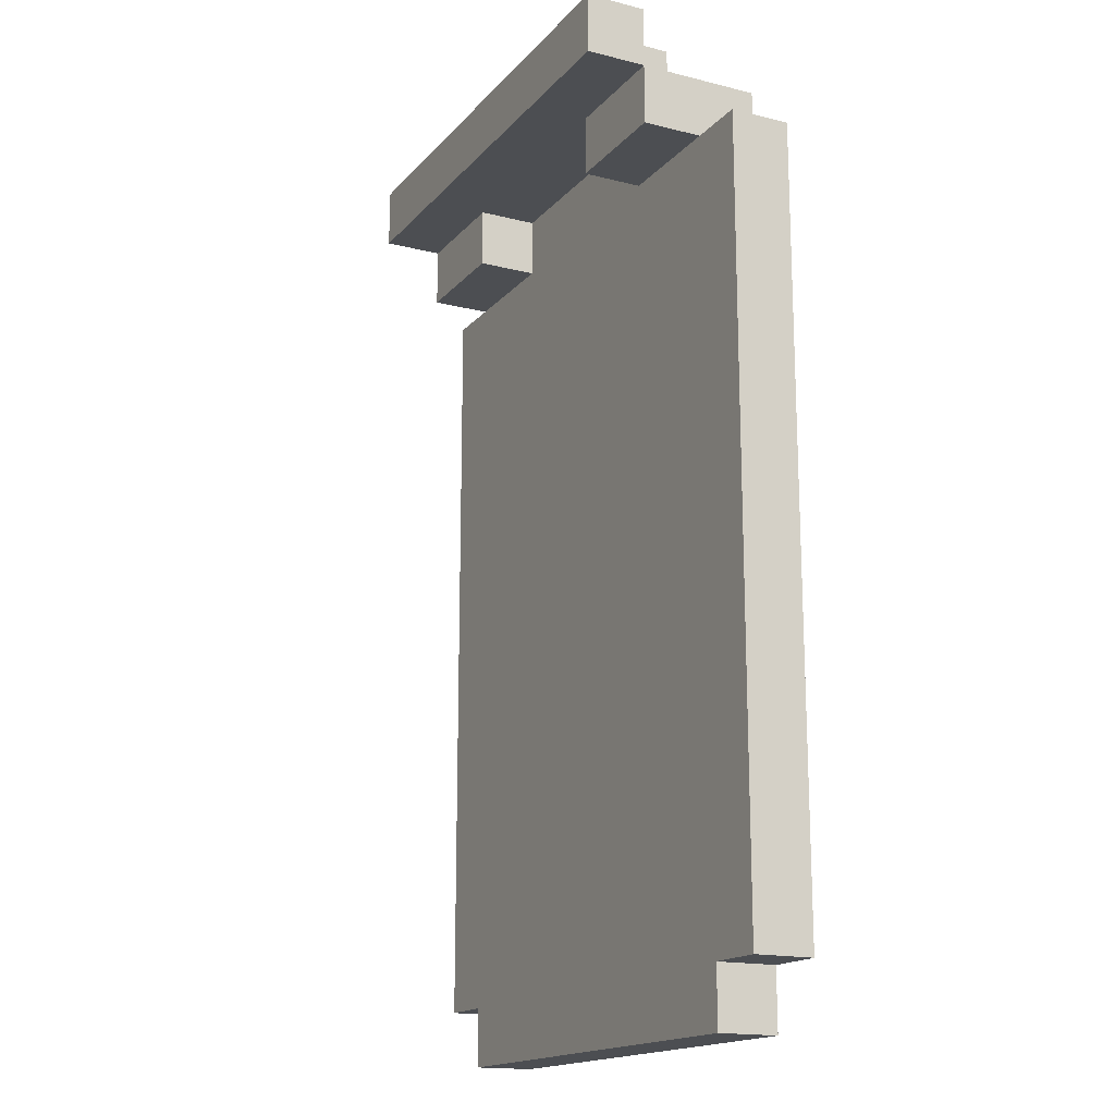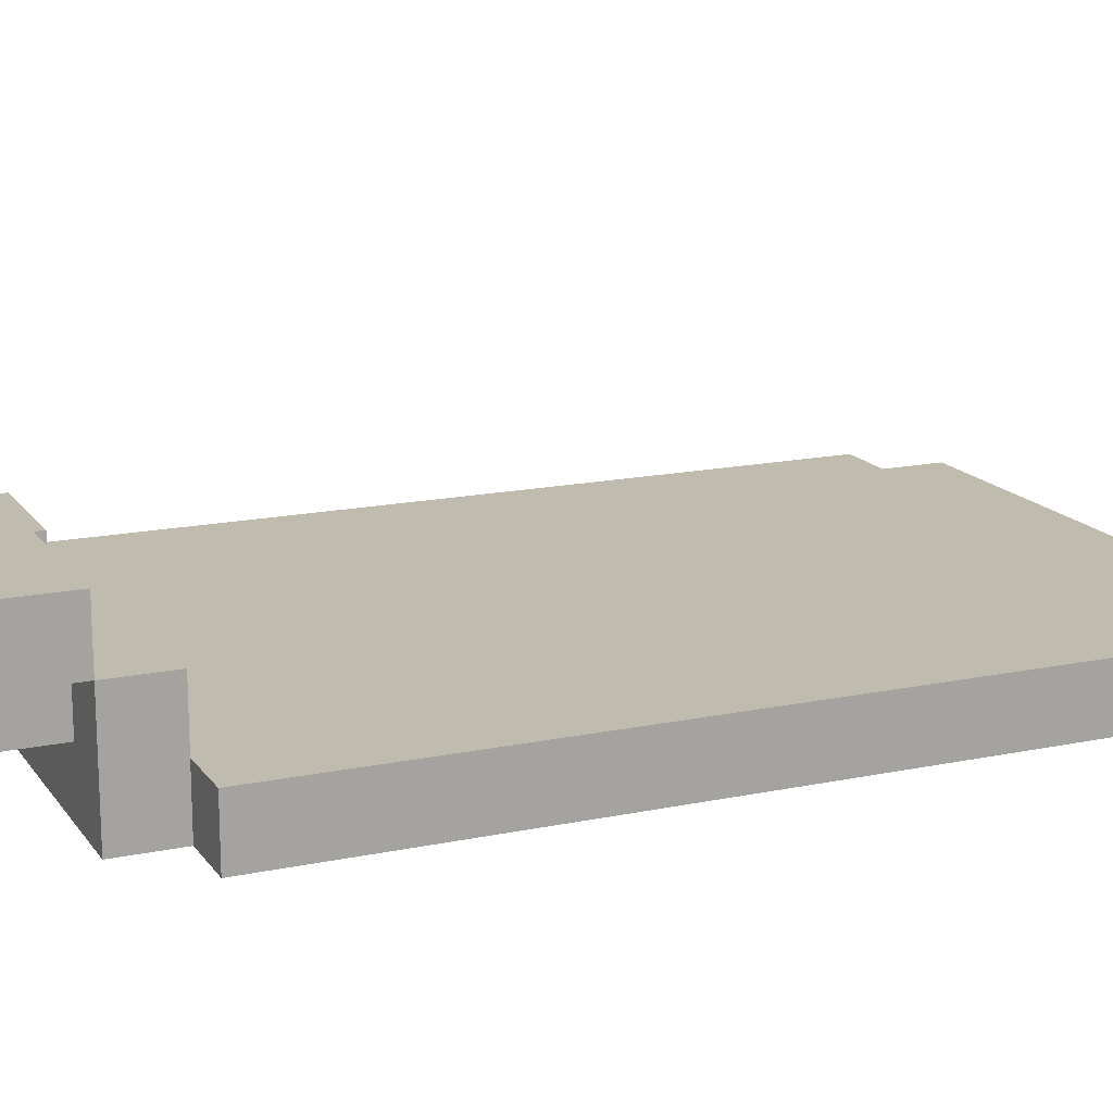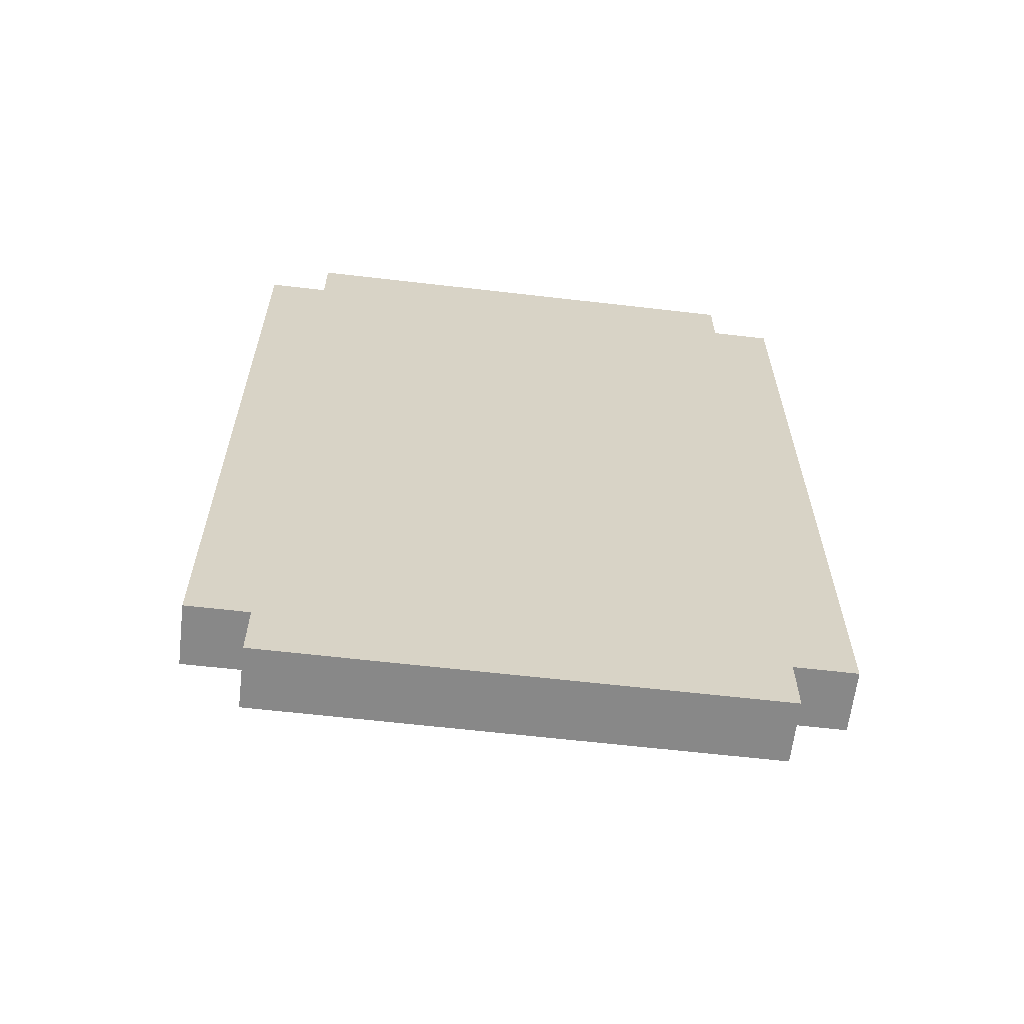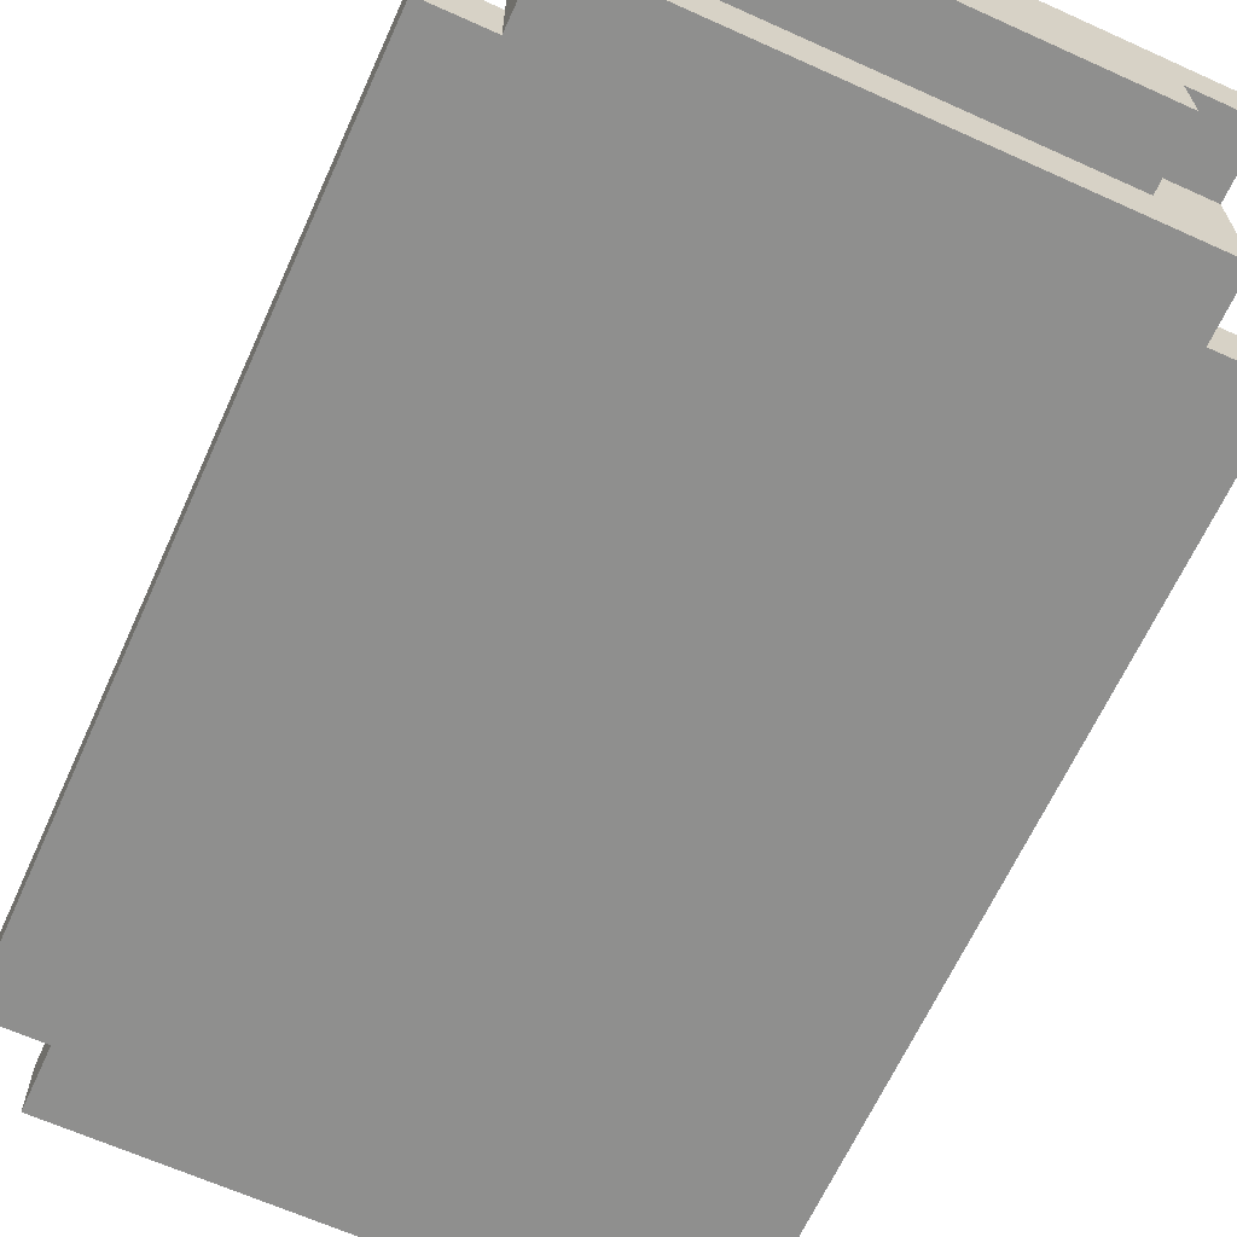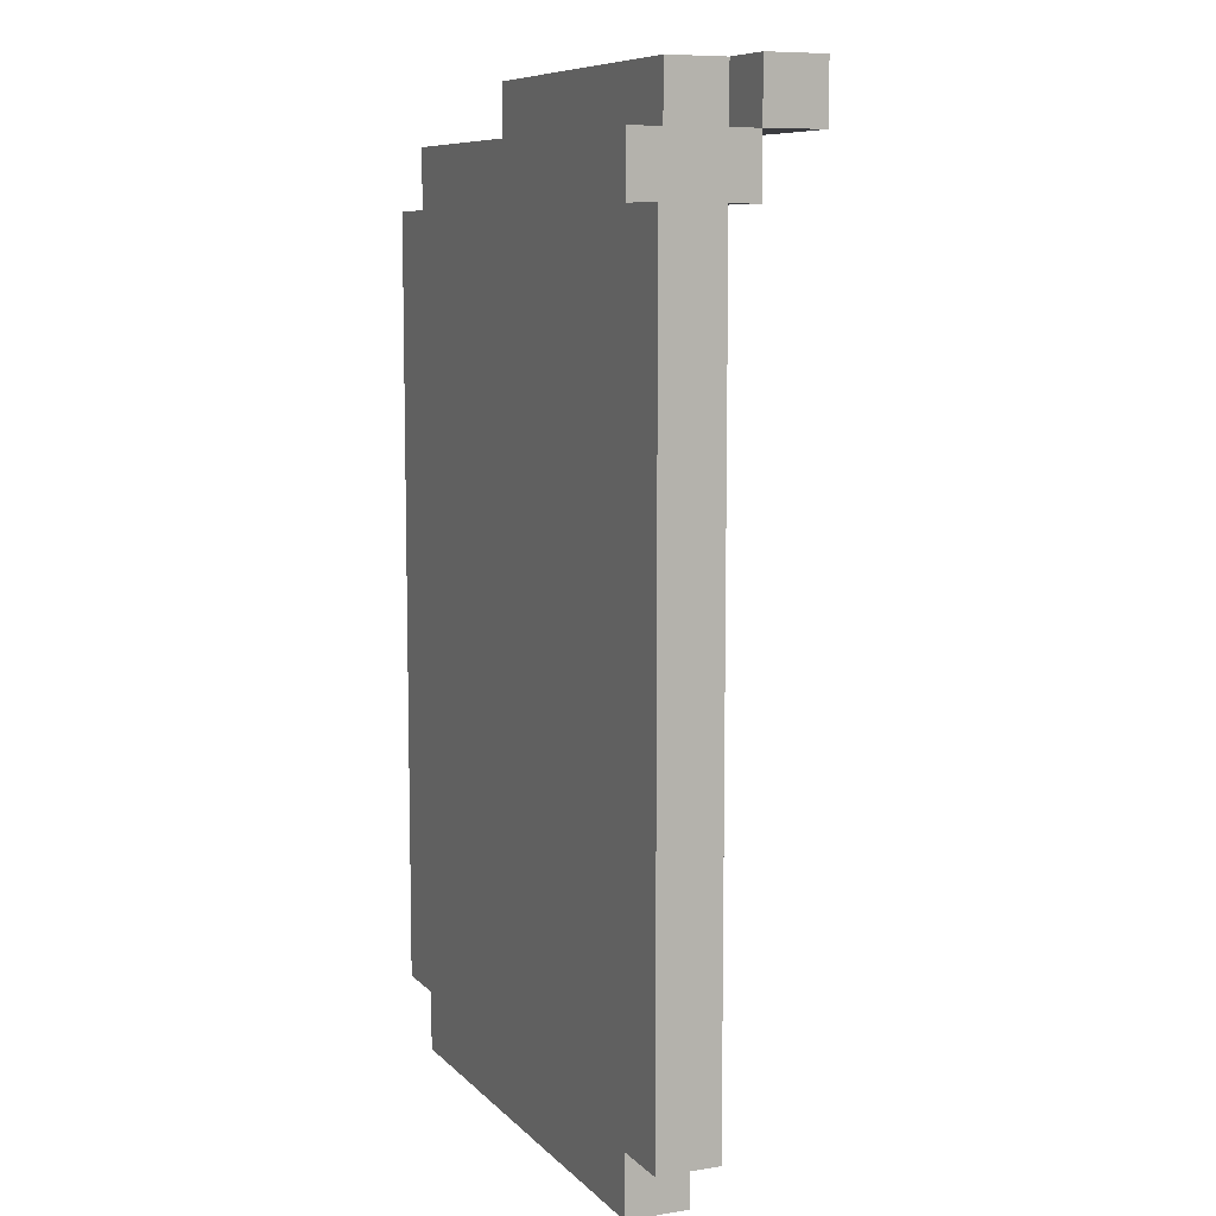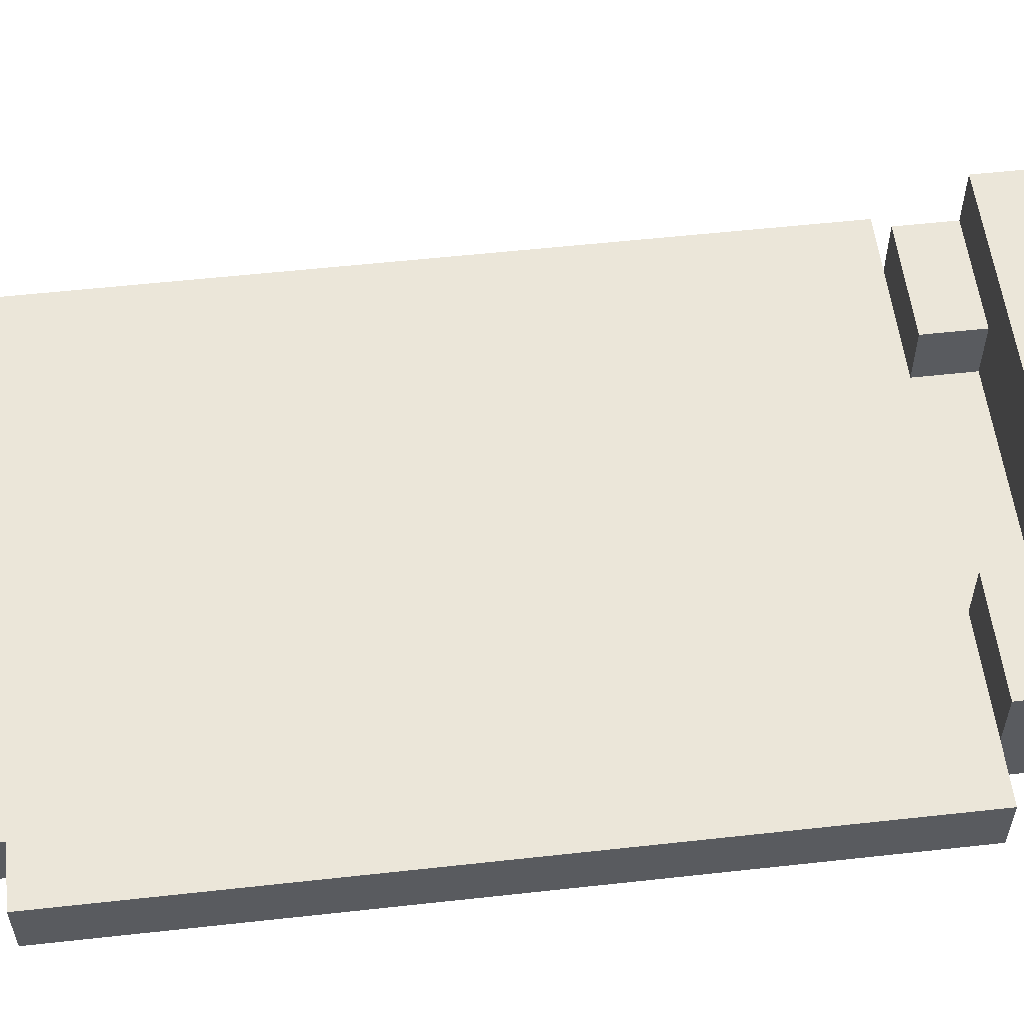
<metadata>
{"format":"obj","ext":"obj","renderer":"f3d","projection":"perspective","resolution":1024,"background":"white","views":[{"elev":-16.7,"azim":63.0,"up":"+Y"},{"elev":15.9,"azim":-113.6,"up":"+Z"},{"elev":-62.8,"azim":173.3,"up":"+Y"},{"elev":-65.1,"azim":155.6,"up":"+Z"},{"elev":8.5,"azim":-113.7,"up":"+Y"},{"elev":55.8,"azim":83.4,"up":"+Z"}]}
</metadata>
<code>
o
v -0.5 -0.7 -0.05
v -0.5 -0.7 -0.15
v -0.5 0.6 -0.05
v -0.5 0.6 -0.15
v -0.4 -0.8 -0.05
v -0.4 -0.8 -0.15
v -0.4 -0.7 -0.05
v -0.4 -0.7 -0.15
v -0.4 0.6 0.05
v -0.4 0.6 -0.05
v -0.4 0.6 -0.15
v -0.4 0.7 0.15
v -0.4 0.7 0.05
v -0.4 0.7 -0.15
v -0.4 0.8 0.15
v -0.4 0.8 0.05
v -0.3 0.7 0.05
v -0.3 0.7 -0.05
v -0.3 0.8 0.05
v -0.3 0.8 -0.05
v 0.2 0.6 0.05
v 0.2 0.6 -0.05
v 0.2 0.7 0.05
v 0.2 0.7 -0.05
v -0.2 0.6 0.05
v -0.2 0.6 -0.05
v -0.2 0.7 0.05
v -0.2 0.7 -0.05
v 0.3 0.7 0.05
v 0.3 0.7 -0.05
v 0.3 0.8 0.05
v 0.3 0.8 -0.05
v 0.4 -0.8 -0.05
v 0.4 -0.8 -0.15
v 0.4 -0.7 -0.05
v 0.4 -0.7 -0.15
v 0.4 0.6 0.05
v 0.4 0.6 -0.05
v 0.4 0.6 -0.15
v 0.4 0.7 0.15
v 0.4 0.7 0.05
v 0.4 0.7 -0.15
v 0.4 0.8 0.15
v 0.4 0.8 0.05
v 0.5 -0.7 -0.05
v 0.5 -0.7 -0.15
v 0.5 0.6 -0.05
v 0.5 0.6 -0.15
v -0.4 0.7 0.15
v -0.4 0.8 0.15
v 0.4 0.7 0.15
v 0.4 0.8 0.15
v -0.4 0.6 0.05
v -0.4 0.7 0.05
v -0.2 0.6 0.05
v -0.2 0.7 0.05
v 0.2 0.6 0.05
v 0.2 0.7 0.05
v 0.4 0.6 0.05
v 0.4 0.7 0.05
v -0.5 -0.7 -0.05
v -0.5 0.6 -0.05
v -0.4 -0.8 -0.05
v -0.4 -0.7 -0.05
v -0.4 0.6 -0.05
v -0.2 0.6 -0.05
v -0.2 0.7 -0.05
v 0.2 0.6 -0.05
v 0.2 0.7 -0.05
v 0.4 -0.8 -0.05
v 0.4 -0.7 -0.05
v 0.4 0.6 -0.05
v 0.5 -0.7 -0.05
v 0.5 0.6 -0.05
v -0.4 0.7 0.05
v -0.4 0.8 0.05
v -0.3 0.7 0.05
v -0.3 0.8 0.05
v 0.3 0.7 0.05
v 0.3 0.8 0.05
v 0.4 0.7 0.05
v 0.4 0.8 0.05
v -0.3 0.7 -0.05
v -0.3 0.8 -0.05
v 0.3 0.7 -0.05
v 0.3 0.8 -0.05
v -0.5 -0.7 -0.15
v -0.5 0.6 -0.15
v -0.4 -0.8 -0.15
v -0.4 -0.7 -0.15
v -0.4 0.6 -0.15
v -0.4 0.7 -0.15
v 0.4 -0.8 -0.15
v 0.4 -0.7 -0.15
v 0.4 0.6 -0.15
v 0.4 0.7 -0.15
v 0.5 -0.7 -0.15
v 0.5 0.6 -0.15
v -0.4 -0.8 -0.05
v 0.4 -0.8 -0.05
v -0.4 -0.8 -0.15
v 0.4 -0.8 -0.15
v -0.5 -0.7 -0.05
v -0.4 -0.7 -0.05
v 0.4 -0.7 -0.05
v 0.5 -0.7 -0.05
v -0.5 -0.7 -0.15
v -0.4 -0.7 -0.15
v 0.4 -0.7 -0.15
v 0.5 -0.7 -0.15
v -0.4 0.6 0.05
v -0.2 0.6 0.05
v 0.2 0.6 0.05
v 0.4 0.6 0.05
v -0.4 0.6 -0.05
v -0.2 0.6 -0.05
v 0.2 0.6 -0.05
v 0.4 0.6 -0.05
v -0.4 0.7 0.15
v 0.4 0.7 0.15
v -0.4 0.7 0.05
v -0.2 0.7 0.05
v 0.2 0.7 0.05
v 0.4 0.7 0.05
v -0.2 0.7 -0.05
v 0.2 0.7 -0.05
v -0.5 0.6 -0.05
v -0.4 0.6 -0.05
v 0.4 0.6 -0.05
v 0.5 0.6 -0.05
v -0.5 0.6 -0.15
v -0.4 0.6 -0.15
v 0.4 0.6 -0.15
v 0.5 0.6 -0.15
v -0.4 0.7 0.05
v -0.3 0.7 0.05
v 0.3 0.7 0.05
v 0.4 0.7 0.05
v -0.3 0.7 -0.05
v 0.3 0.7 -0.05
v -0.4 0.7 -0.15
v 0.4 0.7 -0.15
v -0.4 0.8 0.15
v 0.4 0.8 0.15
v -0.4 0.8 0.05
v -0.3 0.8 0.05
v 0.3 0.8 0.05
v 0.4 0.8 0.05
v -0.3 0.8 -0.05
v 0.3 0.8 -0.05
f 3 2 1
f 4 2 3
f 7 6 5
f 8 6 7
f 13 10 9
f 13 11 10
f 14 11 13
f 15 13 12
f 16 13 15
f 19 18 17
f 20 18 19
f 23 22 21
f 24 22 23
f 25 26 27
f 27 26 28
f 29 30 31
f 31 30 32
f 33 34 35
f 35 34 36
f 37 38 41
f 38 39 41
f 41 39 42
f 40 41 43
f 43 41 44
f 45 46 47
f 47 46 48
f 51 50 49
f 52 50 51
f 55 54 53
f 56 54 55
f 59 58 57
f 60 58 59
f 64 62 61
f 65 62 64
f 66 64 63
f 66 65 64
f 68 66 63
f 68 67 66
f 69 67 68
f 70 68 63
f 71 68 70
f 72 68 71
f 73 72 71
f 74 72 73
f 75 76 77
f 77 76 78
f 79 80 81
f 81 80 82
f 83 84 85
f 85 84 86
f 87 88 90
f 90 88 91
f 89 90 93
f 91 92 93
f 90 91 93
f 93 92 94
f 94 92 95
f 95 92 96
f 94 95 97
f 97 95 98
f 101 100 99
f 102 100 101
f 107 104 103
f 108 104 107
f 109 106 105
f 110 106 109
f 115 112 111
f 116 112 115
f 117 114 113
f 118 114 117
f 121 120 119
f 122 120 121
f 123 120 122
f 124 120 123
f 125 123 122
f 126 123 125
f 127 128 131
f 131 128 132
f 129 130 133
f 133 130 134
f 135 136 139
f 137 138 140
f 135 139 141
f 139 140 141
f 140 138 142
f 141 140 142
f 143 144 145
f 145 144 146
f 146 144 147
f 147 144 148
f 146 147 149
f 149 147 150

</code>
